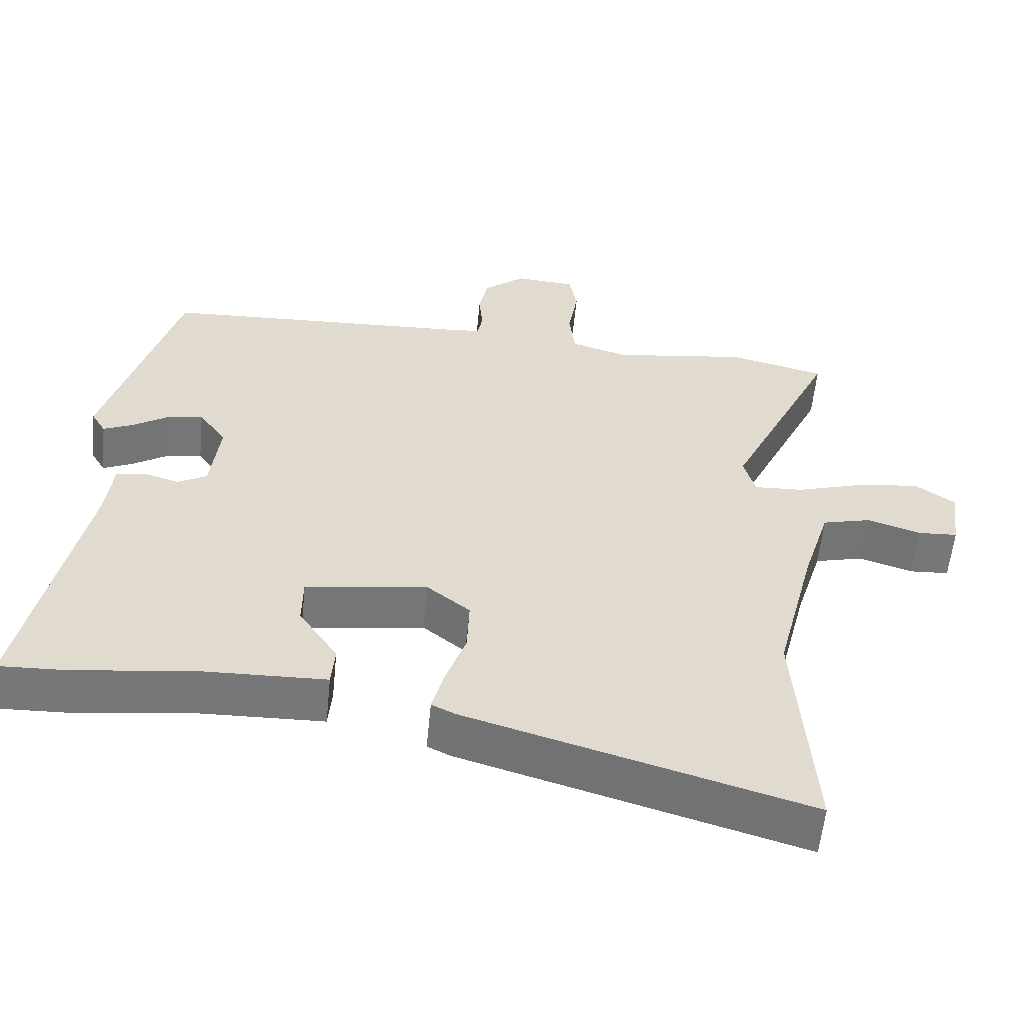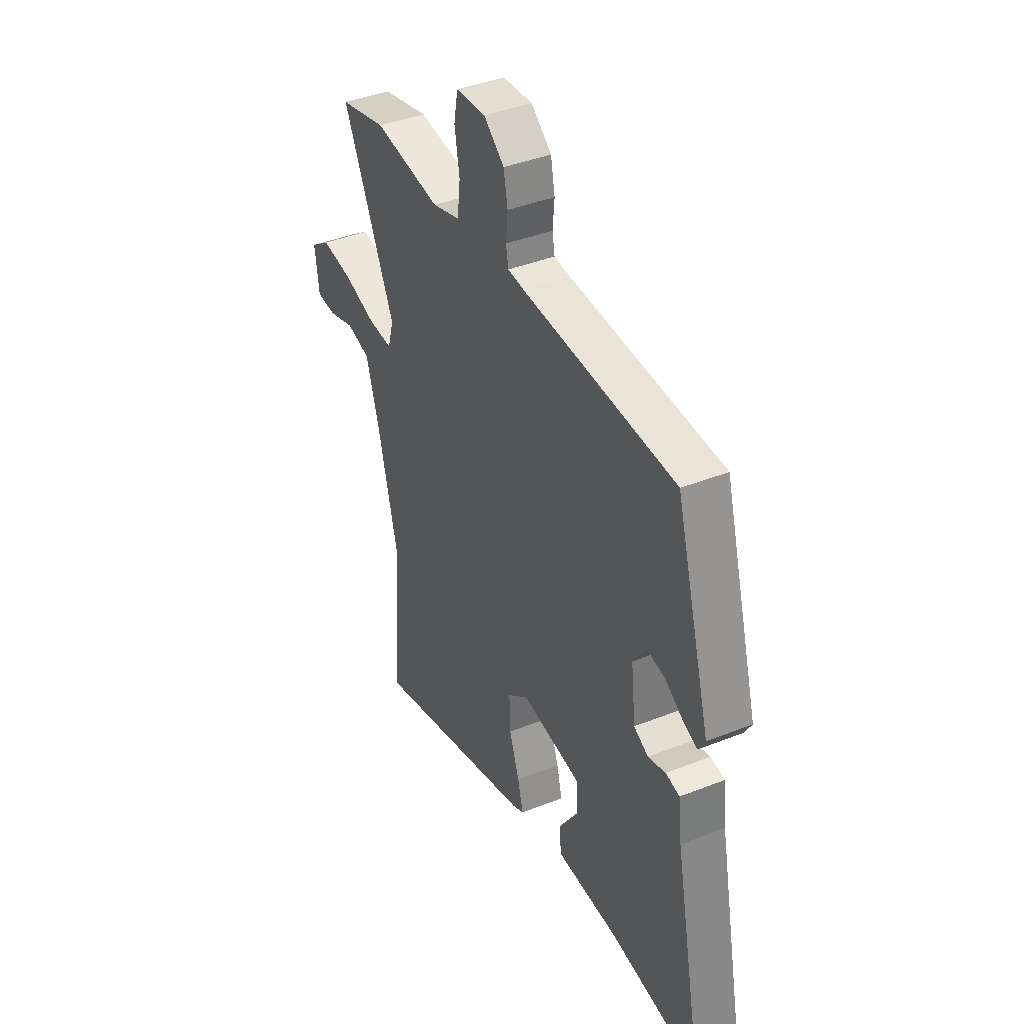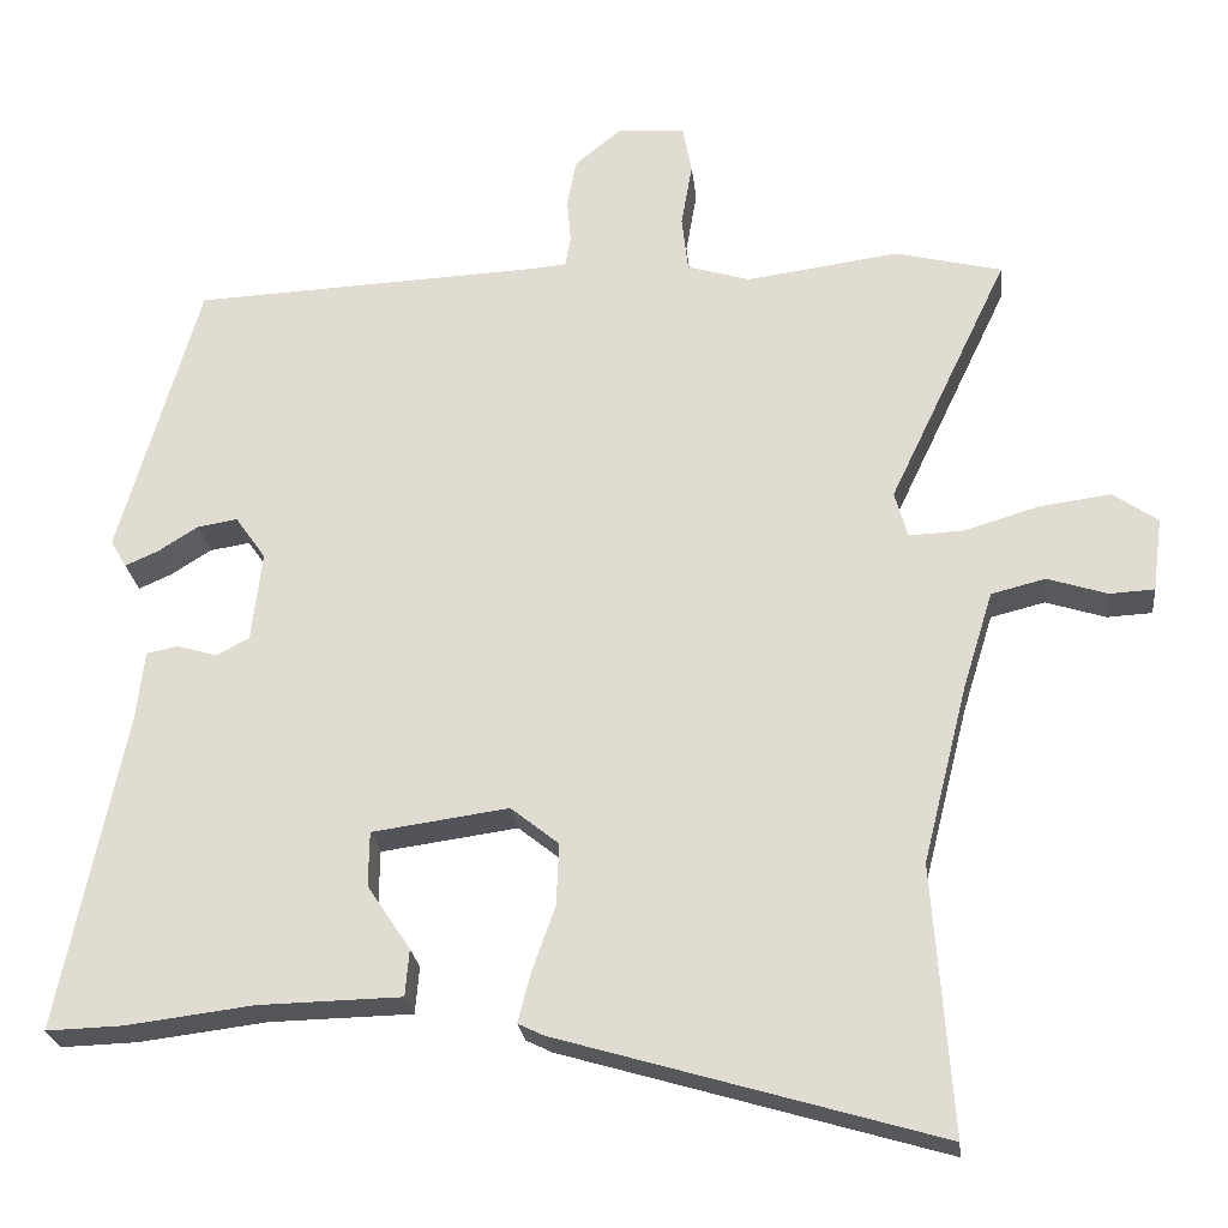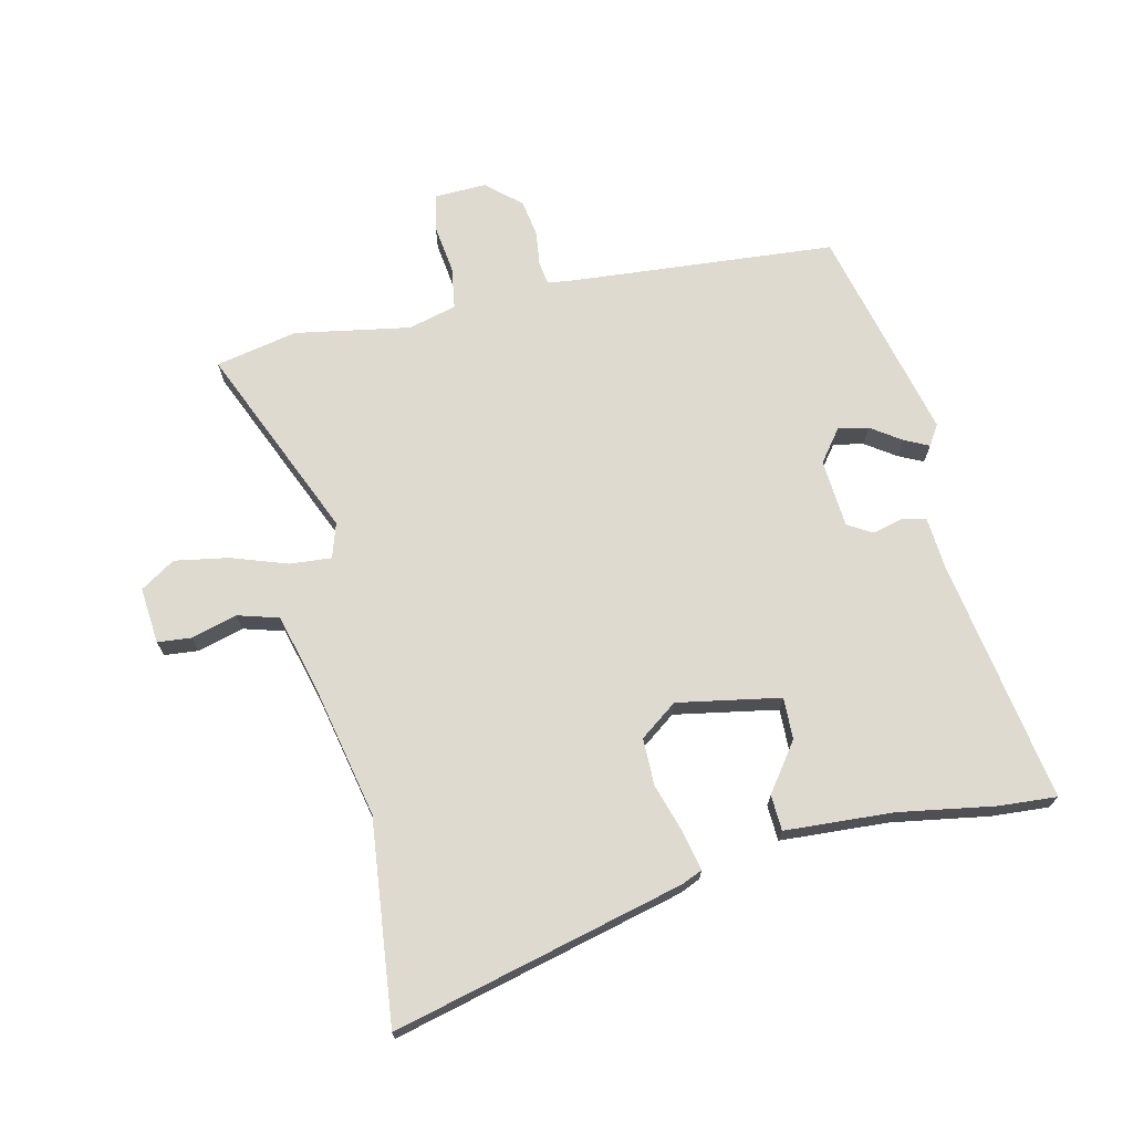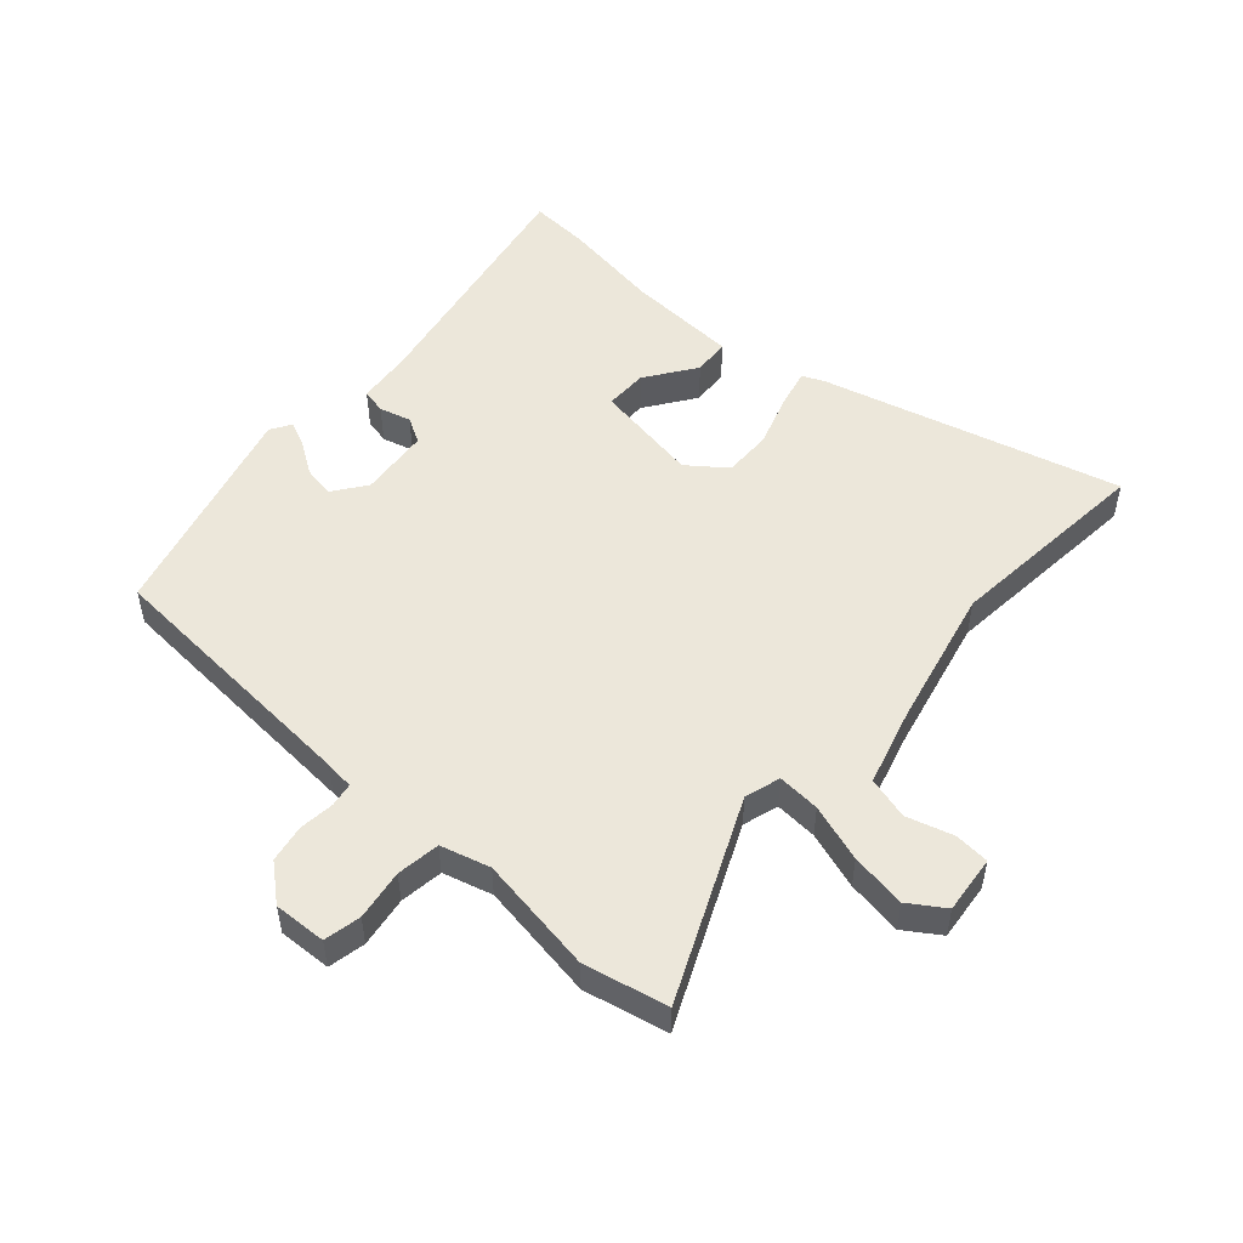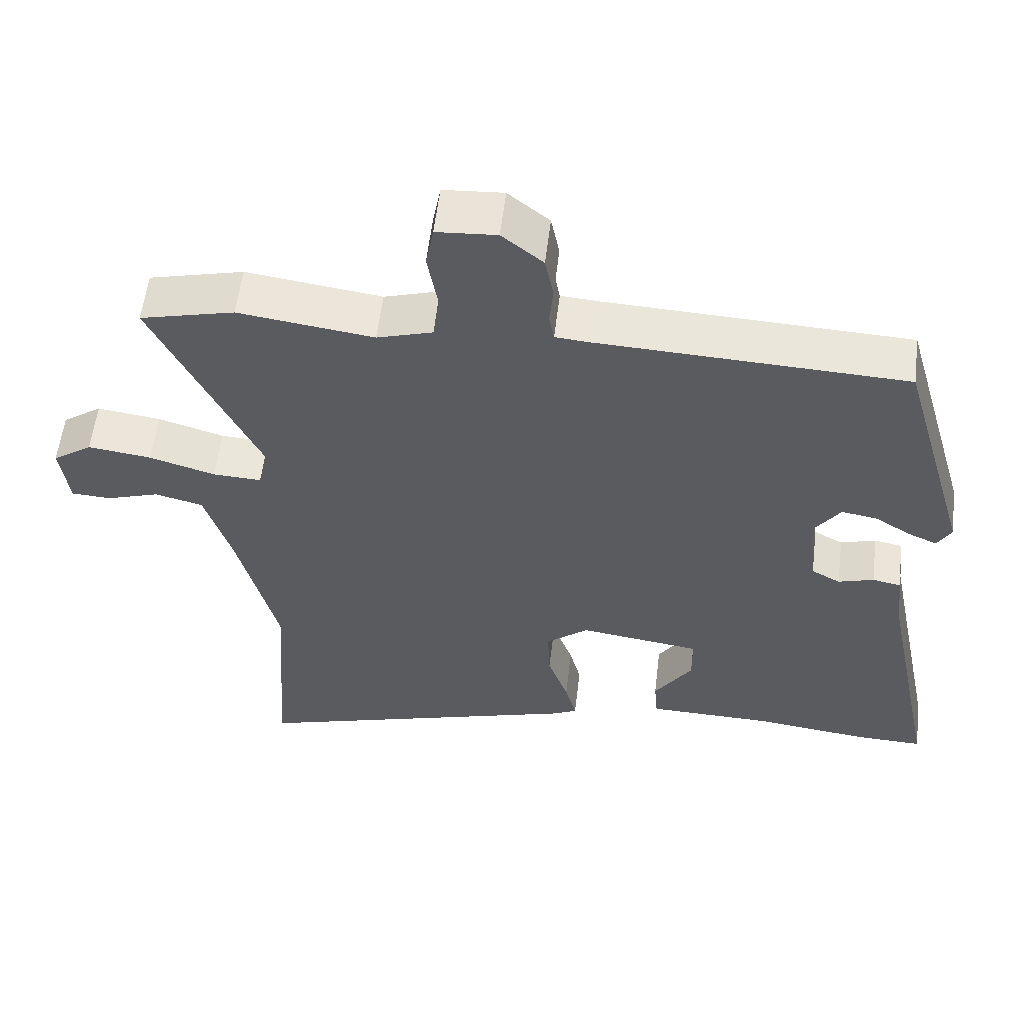
<metadata>
{"format":"obj","ext":"obj","renderer":"f3d","projection":"perspective","resolution":1024,"background":"white","views":[{"elev":-57.2,"azim":-5.6,"up":"+Z"},{"elev":40.5,"azim":-116.0,"up":"+Z"},{"elev":-24.4,"azim":6.4,"up":"+Z"},{"elev":70.7,"azim":169.3,"up":"+Y"},{"elev":51.8,"azim":43.0,"up":"+Y"},{"elev":57.0,"azim":-173.2,"up":"+Z"}]}
</metadata>
<code>
v 0.485 0.07 0.504
v 0.619 0.07 0.471
v 0.469 0.07 0.156
v 0.485 0.07 0.098
v 0.554 0.07 0.101
v 0.647 0.07 0.129
v 0.737 0.07 0.141
v 0.793 0.07 0.102
v 0.781 0.07 0.009
v 0.725 0.07 0.006
v 0.65 0.07 0.03
v 0.582 0.07 0.013
v 0.544 0.07 -0.11
v 0.488 0.07 -0.332
v 0.512 0.07 -0.668
v 0.036 0.07 -0.528
v 0.003 0.07 -0.512
v 0.019 0.07 -0.45
v 0.048 0.07 -0.368
v 0.051 0.07 -0.29
v -0.009 0.07 -0.242
v -0.18 0.07 -0.266
v -0.181 0.07 -0.335
v -0.127 0.07 -0.416
v -0.132 0.07 -0.475
v -0.311 0.07 -0.479
v -0.471 0.07 -0.499
v -0.566 0.07 -0.502
v -0.484 0.07 -0.101
v -0.474 0.07 -0.015
v -0.434 0.07 -0.007
v -0.384 0.07 -0.022
v -0.343 0.07 0
v -0.33 0.07 0.113
v -0.368 0.07 0.167
v -0.418 0.07 0.159
v -0.469 0.07 0.127
v -0.51 0.07 0.109
v -0.53 0.07 0.143
v -0.429 0.07 0.494
v 0.006 0.07 0.513
v 0.053 0.07 0.517
v 0.06 0.07 0.555
v 0.055 0.07 0.612
v 0.067 0.07 0.672
v 0.125 0.07 0.719
v 0.21 0.07 0.713
v 0.221 0.07 0.653
v 0.207 0.07 0.572
v 0.215 0.07 0.502
v 0.294 0.07 0.478
v 0.485 0 0.504
v 0.619 0 0.471
v 0.469 0 0.156
v 0.485 0 0.098
v 0.554 0 0.101
v 0.647 0 0.129
v 0.737 0 0.141
v 0.793 0 0.102
v 0.781 0 0.009
v 0.725 0 0.006
v 0.65 0 0.03
v 0.582 0 0.013
v 0.544 0 -0.11
v 0.488 0 -0.332
v 0.512 0 -0.668
v 0.036 0 -0.528
v 0.003 0 -0.512
v 0.019 0 -0.45
v 0.048 0 -0.368
v 0.051 0 -0.29
v -0.009 0 -0.242
v -0.18 0 -0.266
v -0.181 0 -0.335
v -0.127 0 -0.416
v -0.132 0 -0.475
v -0.311 0 -0.479
v -0.471 0 -0.499
v -0.566 0 -0.502
v -0.484 0 -0.101
v -0.474 0 -0.015
v -0.434 0 -0.007
v -0.384 0 -0.022
v -0.343 0 0
v -0.33 0 0.113
v -0.368 0 0.167
v -0.418 0 0.159
v -0.469 0 0.127
v -0.51 0 0.109
v -0.53 0 0.143
v -0.429 0 0.494
v 0.006 0 0.513
v 0.053 0 0.517
v 0.06 0 0.555
v 0.055 0 0.612
v 0.067 0 0.672
v 0.125 0 0.719
v 0.21 0 0.713
v 0.221 0 0.653
v 0.207 0 0.572
v 0.215 0 0.502
v 0.294 0 0.478
f 46 47 48 49
f 46 49 50
f 43 44 45 46
f 42 43 46 50
f 41 42 50 51
f 39 40 41 51
f 36 37 38 39
f 35 36 39 51
f 29 30 31 32
f 29 32 33
f 26 27 28 29
f 26 29 33
f 23 24 25 26
f 22 23 26 33
f 21 22 33 34
f 16 17 18 19
f 14 15 16 19
f 13 14 19 20
f 12 13 20 21
f 8 9 10 11
f 8 11 12
f 5 6 7 8
f 4 5 8 12
f 51 1 2 3
f 51 3 4
f 35 51 4
f 21 34 35
f 4 12 21 35
f 100 99 98 97
f 101 100 97
f 97 96 95 94
f 101 97 94 93
f 102 101 93 92
f 102 92 91 90
f 90 89 88 87
f 102 90 87 86
f 83 82 81 80
f 84 83 80
f 80 79 78 77
f 84 80 77
f 77 76 75 74
f 84 77 74 73
f 85 84 73 72
f 70 69 68 67
f 70 67 66 65
f 71 70 65 64
f 72 71 64 63
f 62 61 60 59
f 63 62 59
f 59 58 57 56
f 63 59 56 55
f 54 53 52 102
f 55 54 102
f 55 102 86
f 86 85 72
f 86 72 63 55
f 1 52 53 2
f 2 53 54 3
f 3 54 55 4
f 4 55 56 5
f 5 56 57 6
f 6 57 58 7
f 7 58 59 8
f 8 59 60 9
f 9 60 61 10
f 10 61 62 11
f 11 62 63 12
f 12 63 64 13
f 13 64 65 14
f 14 65 66 15
f 15 66 67 16
f 16 67 68 17
f 17 68 69 18
f 18 69 70 19
f 19 70 71 20
f 20 71 72 21
f 21 72 73 22
f 22 73 74 23
f 23 74 75 24
f 24 75 76 25
f 25 76 77 26
f 26 77 78 27
f 27 78 79 28
f 28 79 80 29
f 29 80 81 30
f 30 81 82 31
f 31 82 83 32
f 32 83 84 33
f 33 84 85 34
f 34 85 86 35
f 35 86 87 36
f 36 87 88 37
f 37 88 89 38
f 38 89 90 39
f 39 90 91 40
f 40 91 92 41
f 41 92 93 42
f 42 93 94 43
f 43 94 95 44
f 44 95 96 45
f 45 96 97 46
f 46 97 98 47
f 47 98 99 48
f 48 99 100 49
f 49 100 101 50
f 50 101 102 51
f 51 102 52 1

</code>
